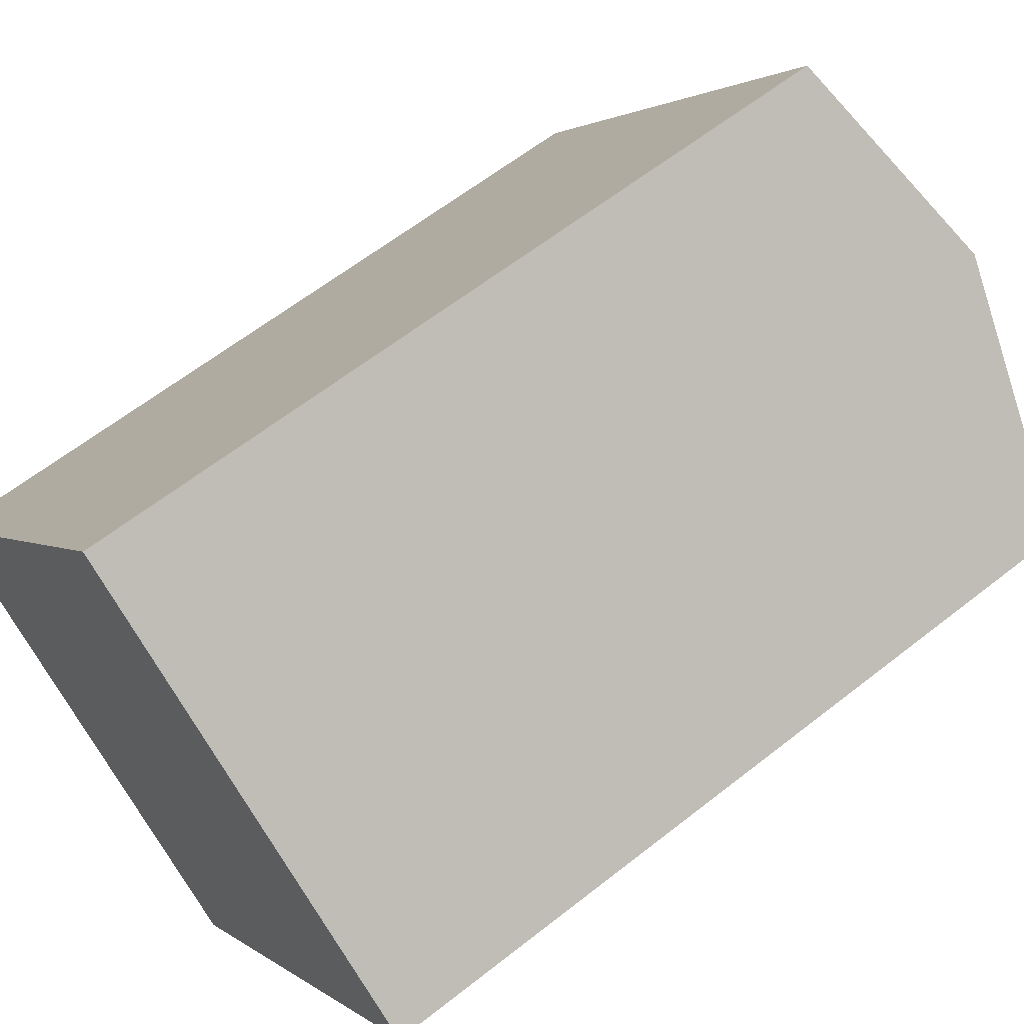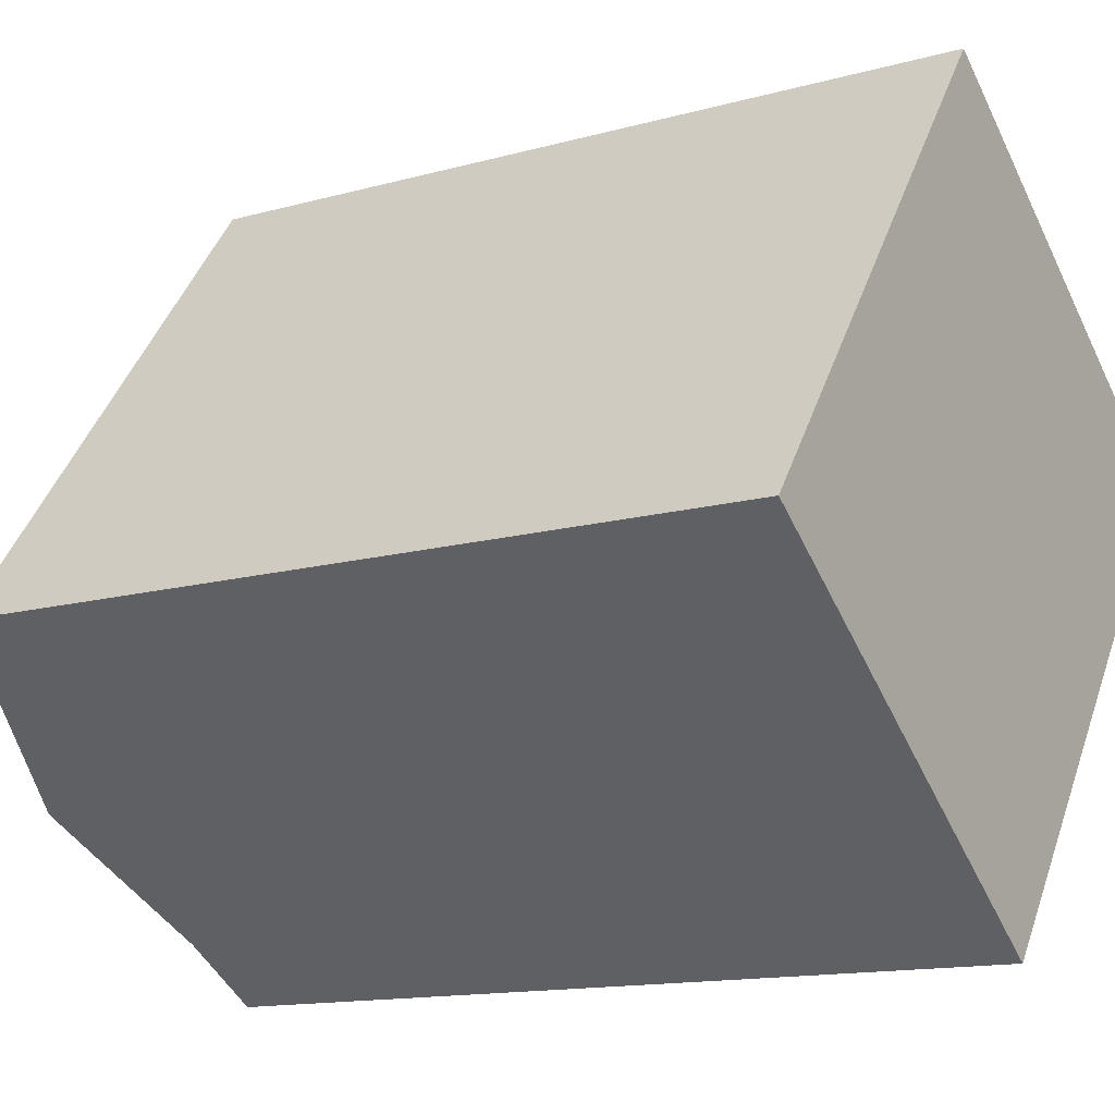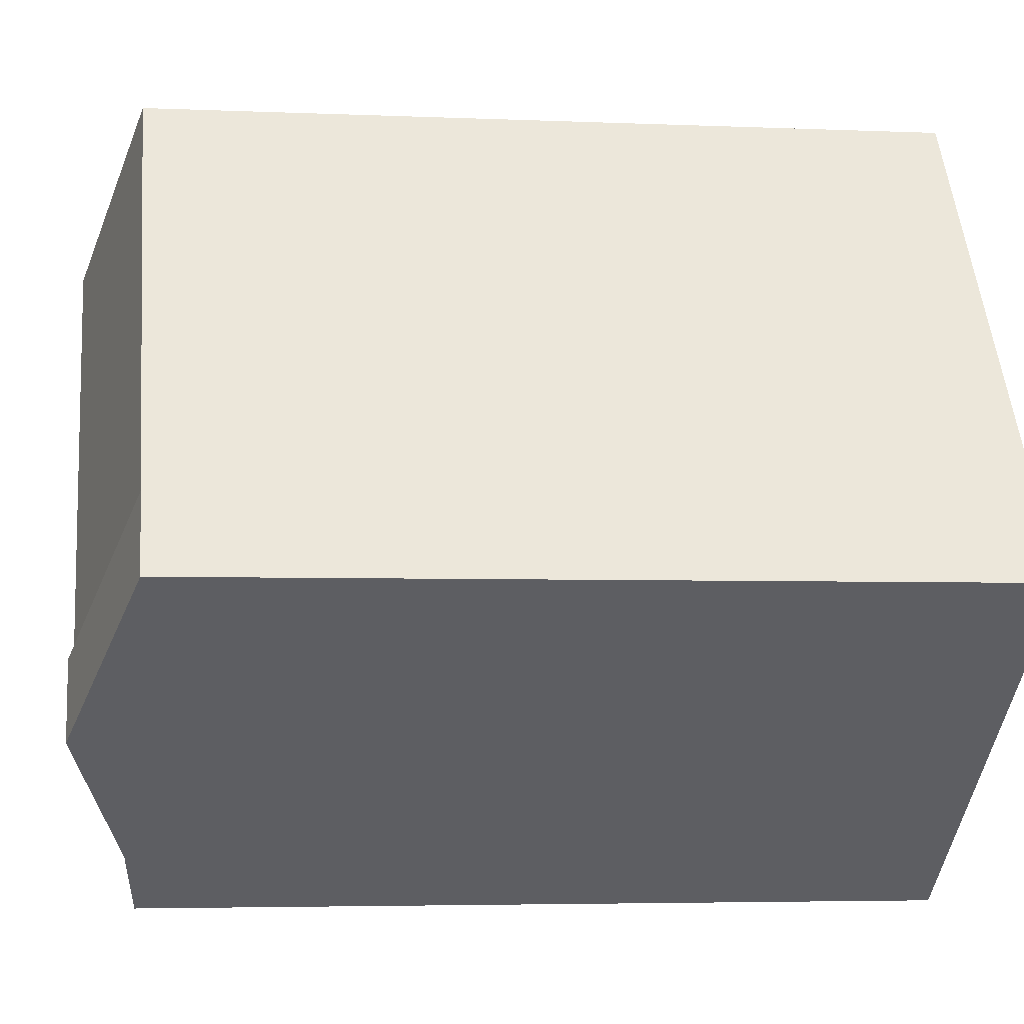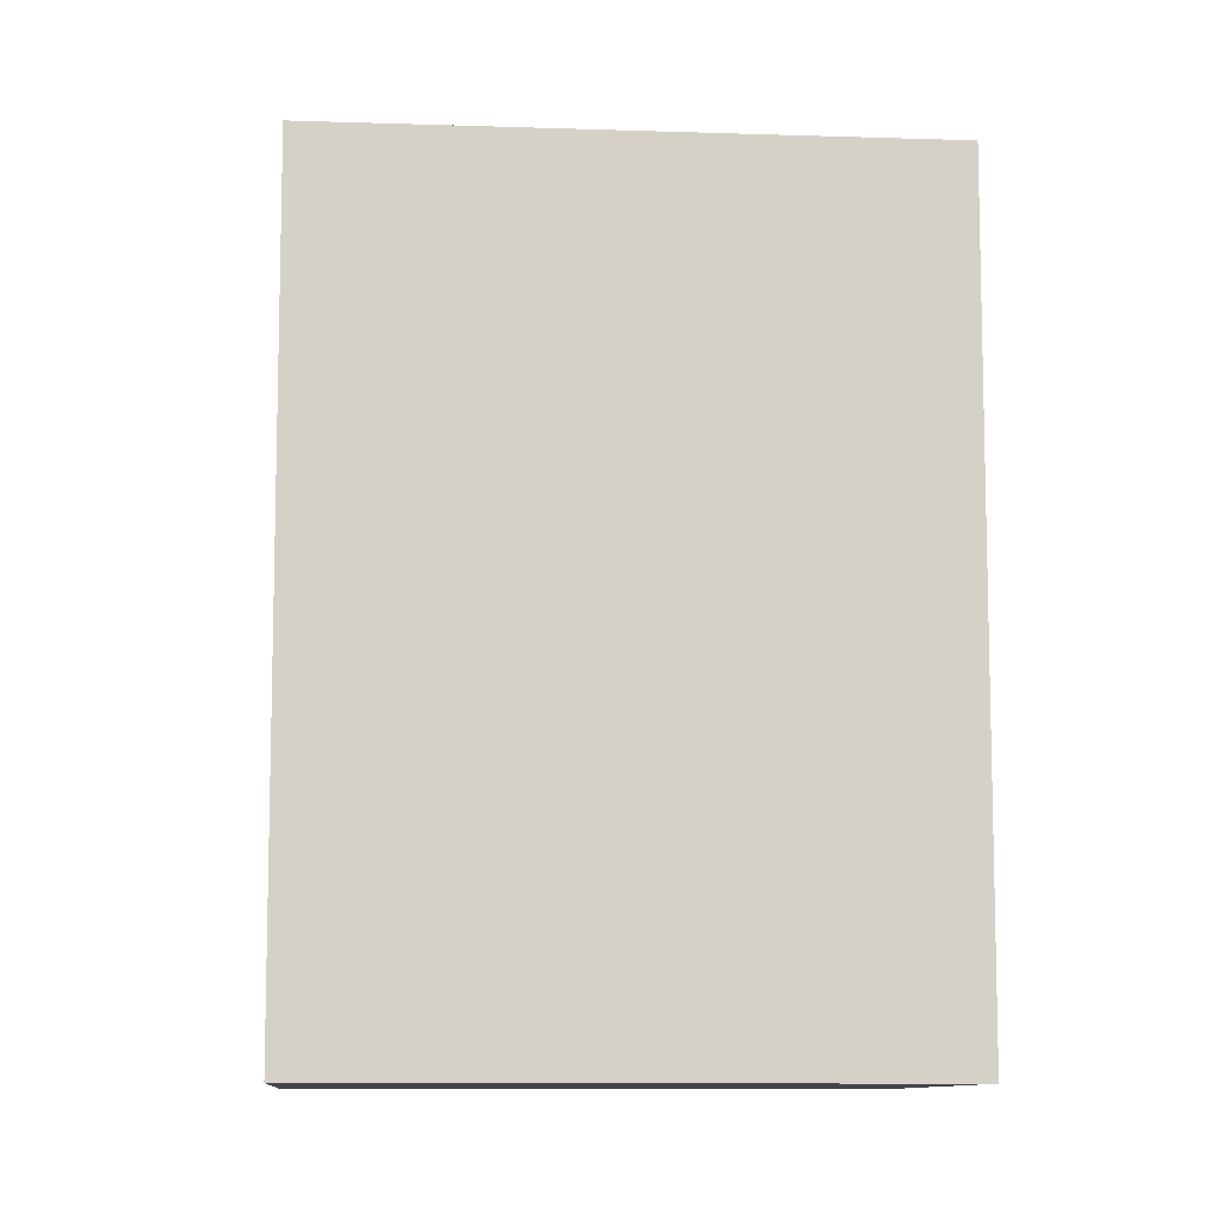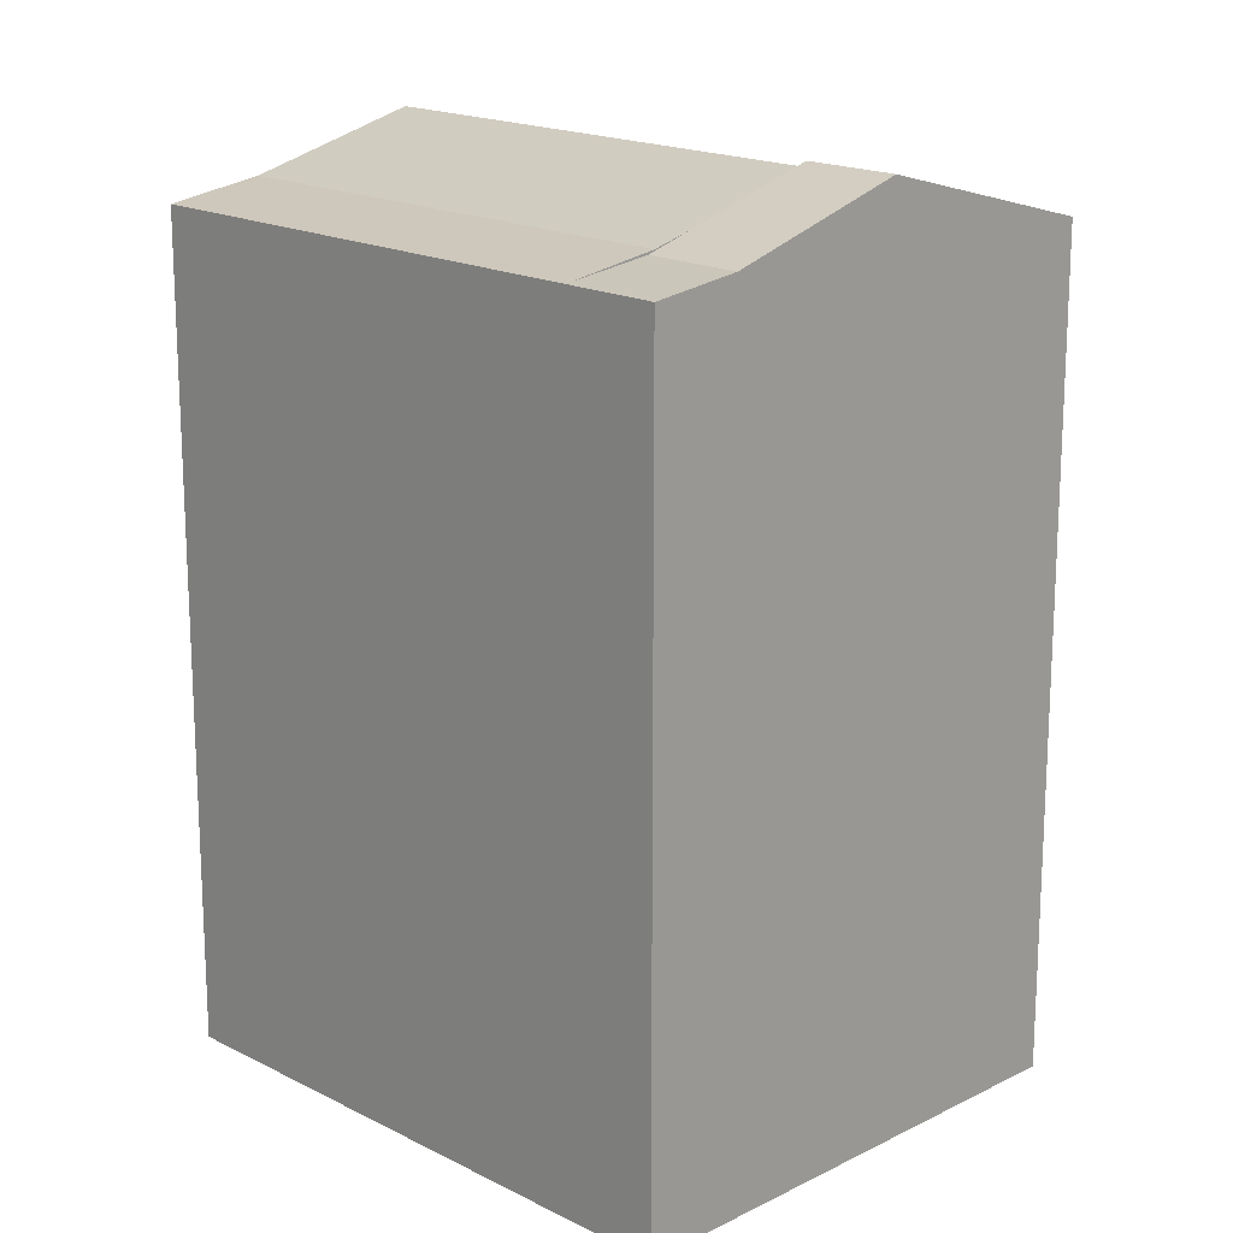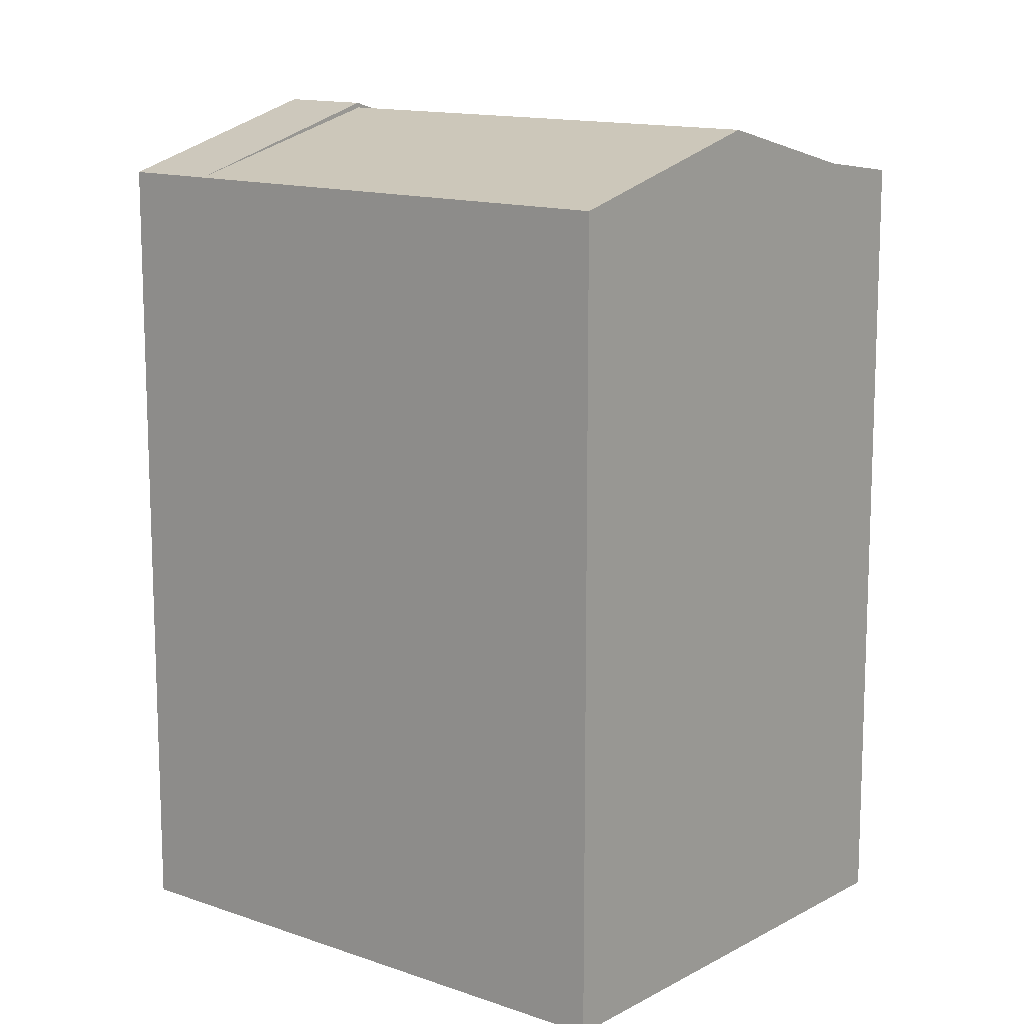
<metadata>
{"format":"obj","ext":"obj","renderer":"f3d","projection":"perspective","resolution":1024,"background":"white","views":[{"elev":61.5,"azim":51.2,"up":"+Z"},{"elev":-13.4,"azim":-57.6,"up":"+Z"},{"elev":-4.2,"azim":-98.2,"up":"+Z"},{"elev":-9.8,"azim":121.6,"up":"+Y"},{"elev":17.7,"azim":171.9,"up":"+Y"},{"elev":13.2,"azim":-14.3,"up":"+Y"}]}
</metadata>
<code>
v  11.83 20.34 -5.785
v  8.545 20.6 -6.364
v  9.993 20.6 -4.417
v  10.38 20.34 -7.732
v  4.803 21.95 -3.577
v  6.251 21.95 -1.63
v  0.0004344 20.34 -0.0006436
v  1.448 20.34 1.946
v  17.41 20.69 5.846
v  9.852 20.69 -4.313
v  19.39 20.34 4.379
v  13.83 21.83 8.496
v  6.284 21.83 -1.655
v  8.988 20.34 12.09
v  11.83 20.06 -5.785
v  10.22 20.57 -4.588
v  9.667 20.72 -4.174
v  5.023 21.54 -0.7161
v  0 0 0
v  1.448 -1.192e-16 1.947
v  4.756 21.36 -0.5174
v  9.037 20.95 -3.705
v  11.83 19.94 -5.785
v  11.83 3.542e-16 -5.784
v  19.39 -2.682e-16 4.38
v  8.987 -7.401e-16 12.09
v  10.38 4.734e-16 -7.731
v  5.235 21.5 -0.8737
g defaultobject
f 1 2 3
f 2 1 4
f 3 5 6
f 5 3 2
f 6 7 8
f 7 6 5
f 9 1 10
f 1 9 11
f 12 10 13
f 10 12 9
f 14 13 8
f 13 14 12
f 1 15 16
f 1 17 18
f 6 18 17
f 8 19 20
f 19 8 7
f 21 3 13
f 22 13 3
f 23 10 22
f 10 23 1
f 24 11 25
f 11 24 1
f 11 26 25
f 26 11 14
f 14 11 9
f 14 9 12
f 14 20 26
f 20 14 8
f 5 2 7
f 7 27 19
f 27 7 4
f 4 7 2
f 27 1 24
f 1 27 4
f 18 28 8
f 24 19 27
f 19 24 20
f 25 20 24
f 20 25 26

</code>
